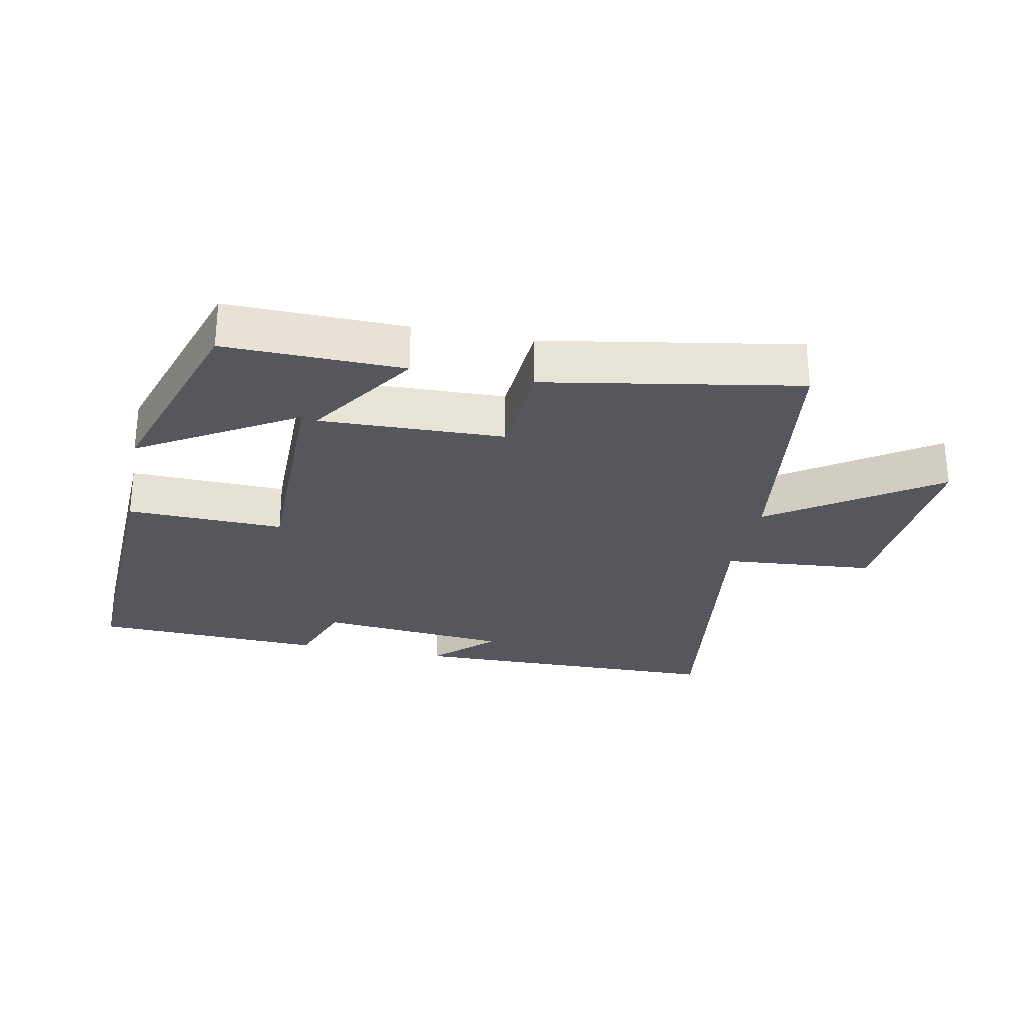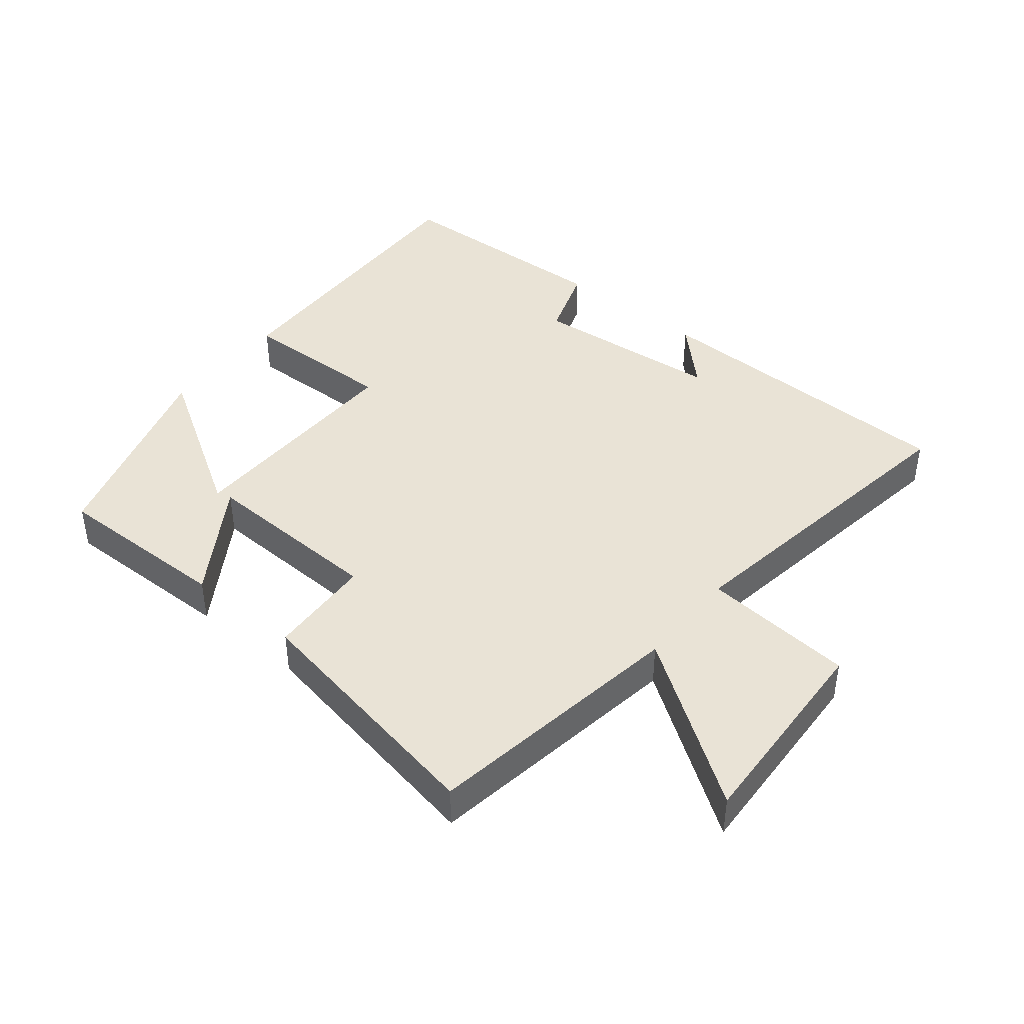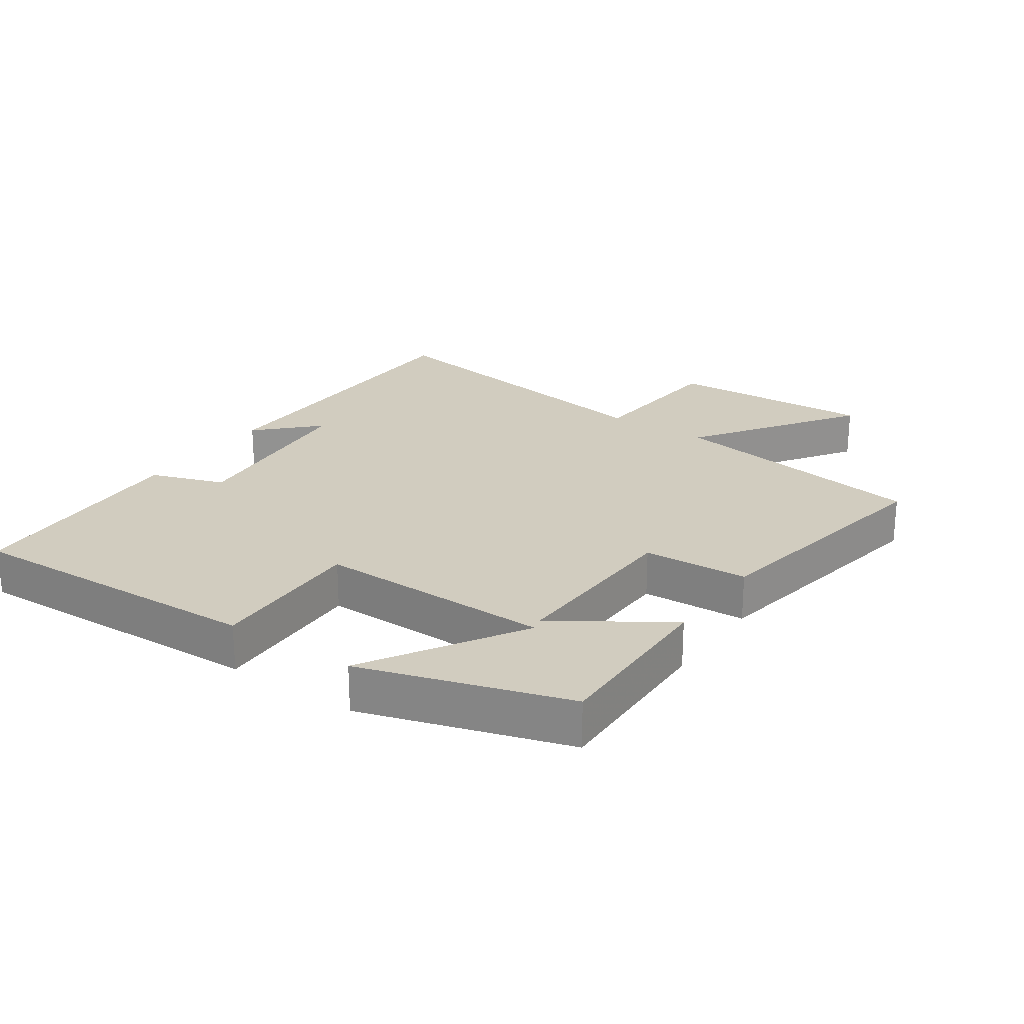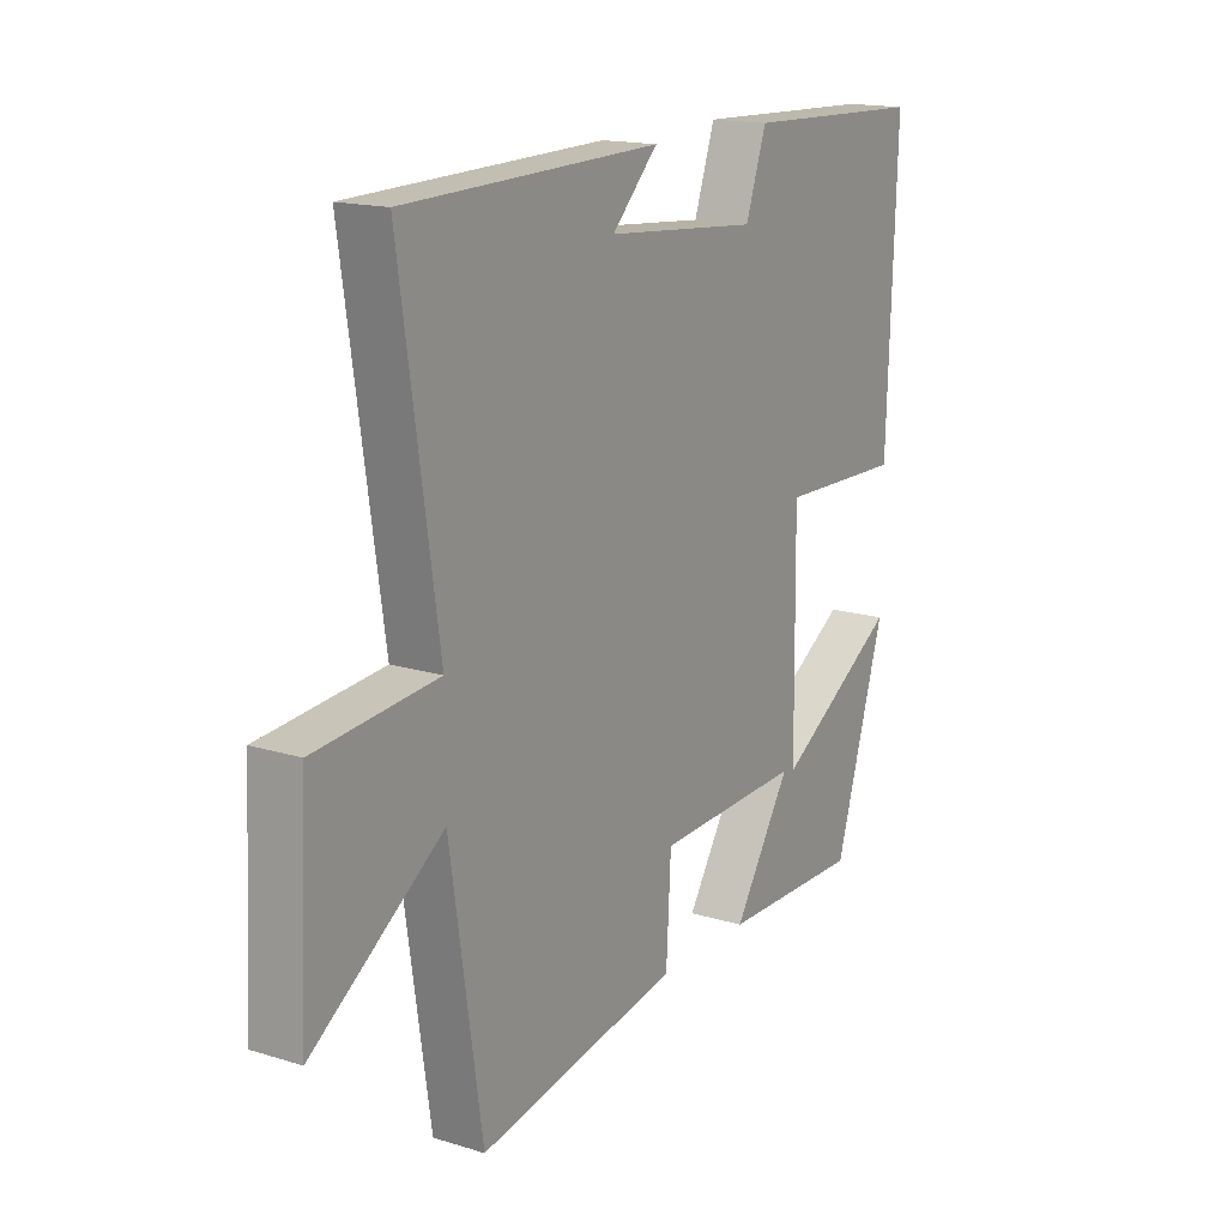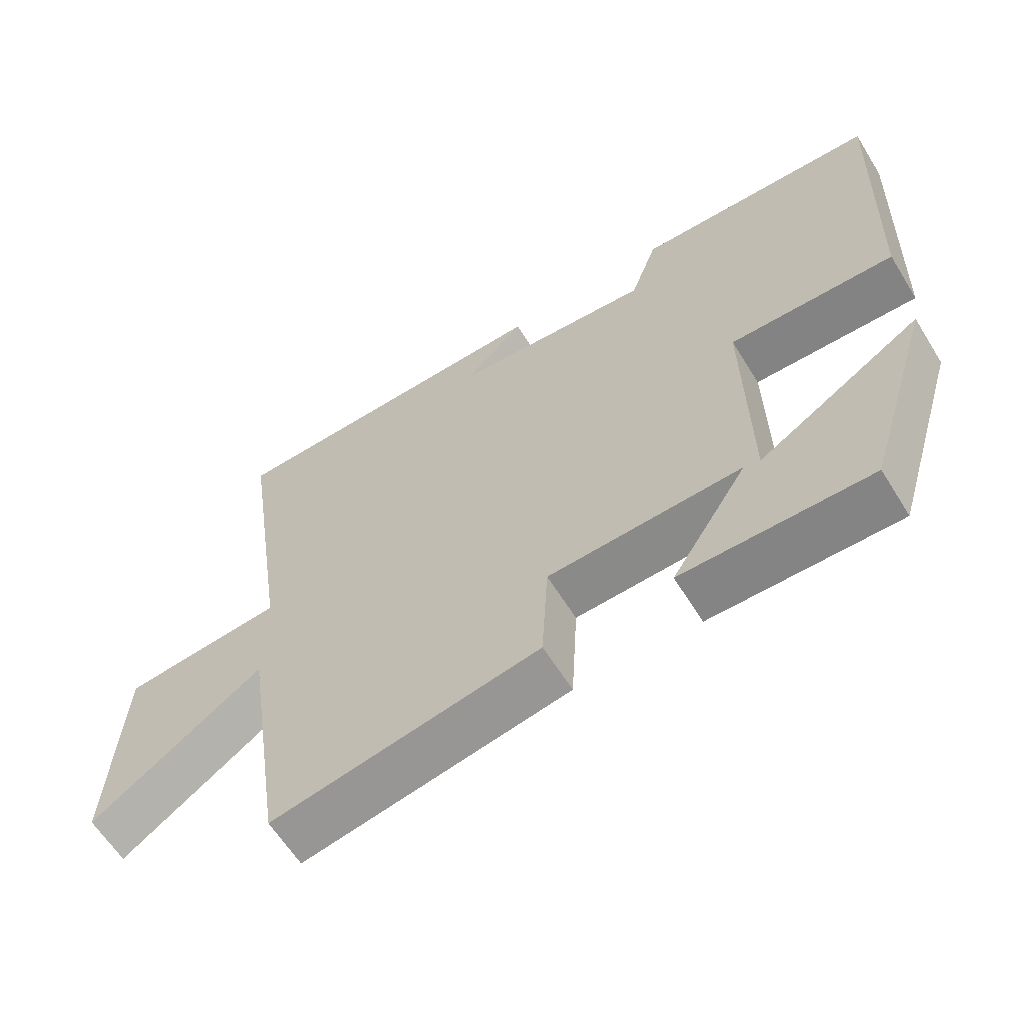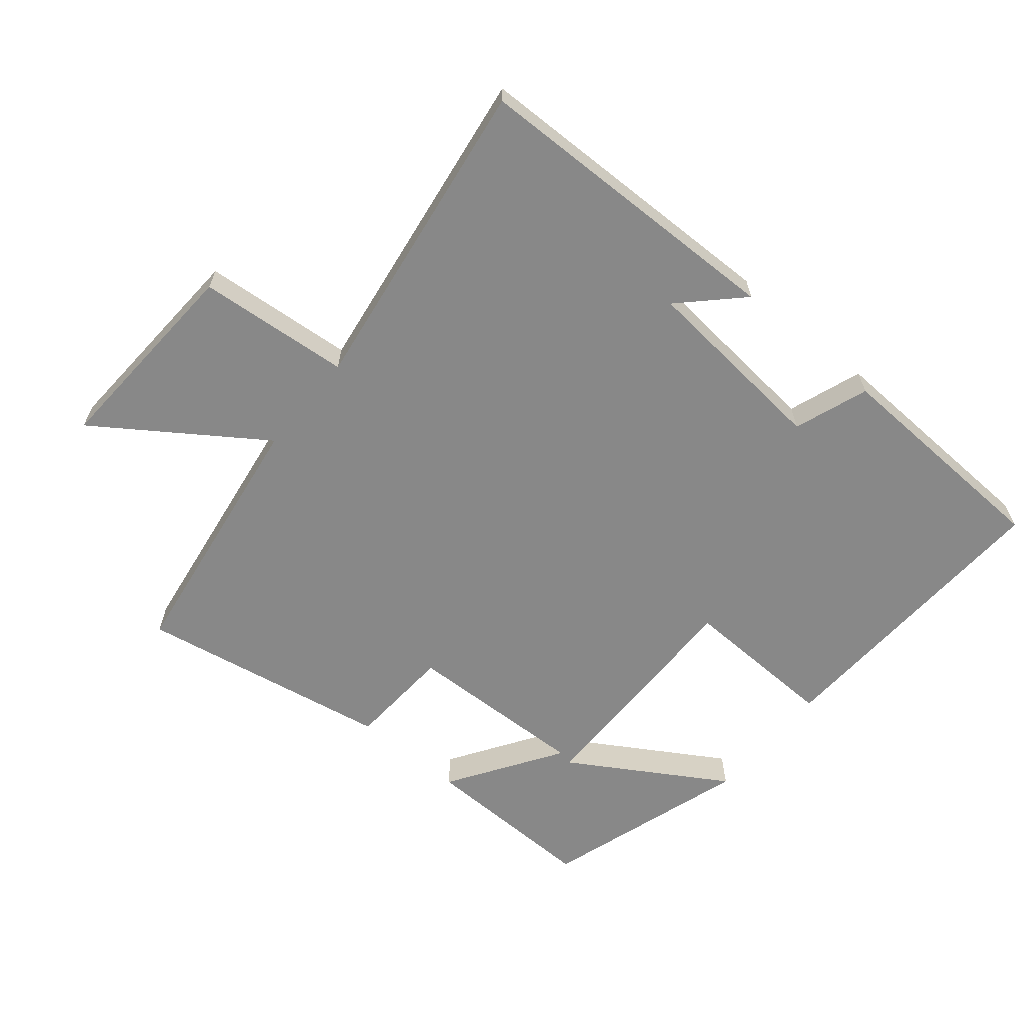
<metadata>
{"format":"obj","ext":"obj","renderer":"f3d","projection":"perspective","resolution":1024,"background":"white","views":[{"elev":-27.5,"azim":168.2,"up":"+Y"},{"elev":42.3,"azim":-140.9,"up":"+Y"},{"elev":24.0,"azim":124.5,"up":"+Y"},{"elev":16.3,"azim":-57.9,"up":"+Z"},{"elev":-62.1,"azim":31.8,"up":"+Z"},{"elev":-62.9,"azim":-39.9,"up":"+Y"}]}
</metadata>
<code>
v -0.573 0.07 0.489
v -0.083 0.07 0.5
v -0.171 0.07 0.412
v 0.123 0.07 0.386
v 0.163 0.07 0.5
v 0.518 0.07 0.487
v 0.5 0.07 0.022
v 0.259 0.07 0.028
v 0.263 0.07 -0.334
v 0.5 0.07 -0.188
v 0.402 0.07 -0.504
v 0.129 0.07 -0.5
v 0.24 0.07 -0.328
v -0.042 0.07 -0.338
v -0.051 0.07 -0.5
v -0.439 0.07 -0.571
v -0.5 0.07 -0.167
v -0.749 0.07 -0.34
v -0.733 0.07 -0.022
v -0.5 0.07 -0.001
v -0.573 0 0.489
v -0.083 0 0.5
v -0.171 0 0.412
v 0.123 0 0.386
v 0.163 0 0.5
v 0.518 0 0.487
v 0.5 0 0.022
v 0.259 0 0.028
v 0.263 0 -0.334
v 0.5 0 -0.188
v 0.402 0 -0.504
v 0.129 0 -0.5
v 0.24 0 -0.328
v -0.042 0 -0.338
v -0.051 0 -0.5
v -0.439 0 -0.571
v -0.5 0 -0.167
v -0.749 0 -0.34
v -0.733 0 -0.022
v -0.5 0 -0.001
f 17 18 19 20
f 15 16 17 20
f 14 15 20 1
f 13 14 1
f 11 12 13
f 9 10 11
f 9 11 13
f 8 9 13 1
f 4 5 6 7
f 3 4 7 8
f 1 2 3
f 1 3 8
f 40 39 38 37
f 40 37 36 35
f 21 40 35 34
f 21 34 33
f 33 32 31
f 31 30 29
f 33 31 29
f 21 33 29 28
f 27 26 25 24
f 28 27 24 23
f 23 22 21
f 28 23 21
f 1 21 22 2
f 2 22 23 3
f 3 23 24 4
f 4 24 25 5
f 5 25 26 6
f 6 26 27 7
f 7 27 28 8
f 8 28 29 9
f 9 29 30 10
f 10 30 31 11
f 11 31 32 12
f 12 32 33 13
f 13 33 34 14
f 14 34 35 15
f 15 35 36 16
f 16 36 37 17
f 17 37 38 18
f 18 38 39 19
f 19 39 40 20
f 20 40 21 1

</code>
